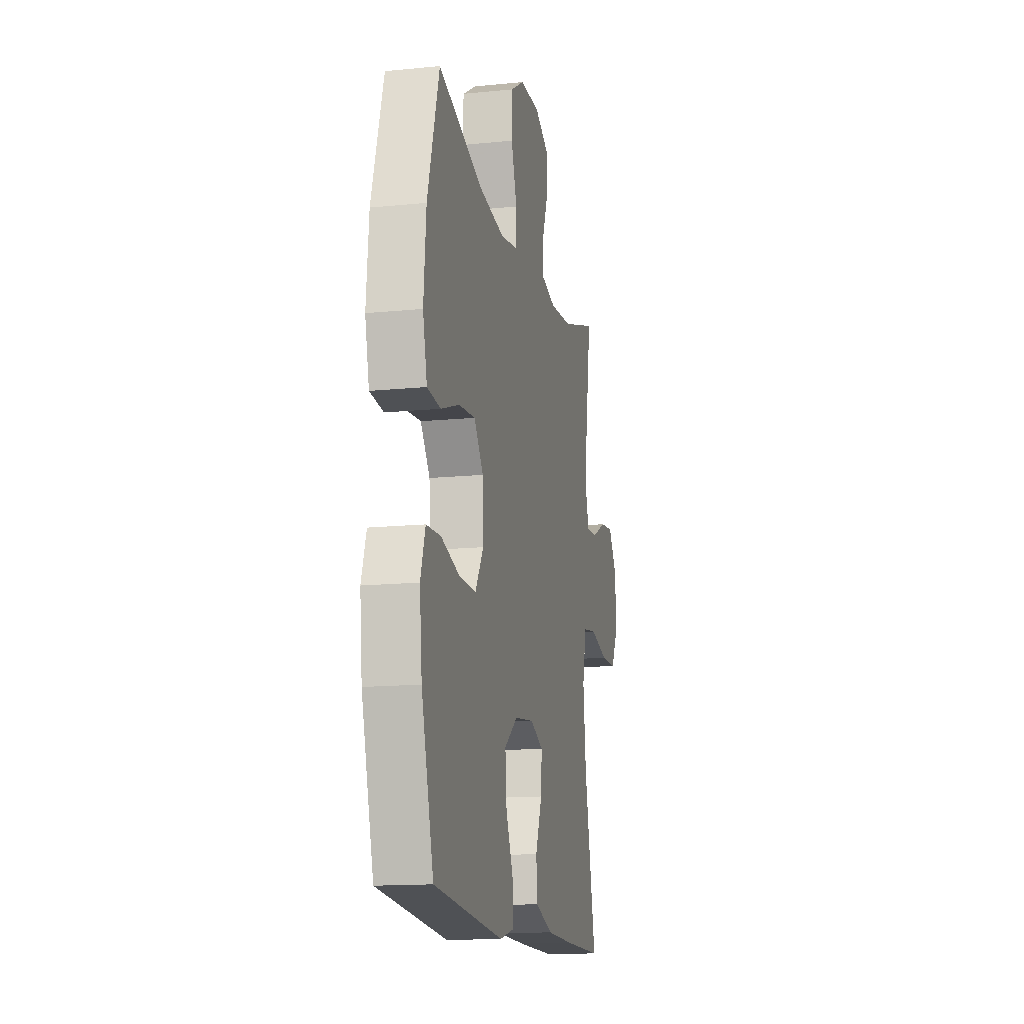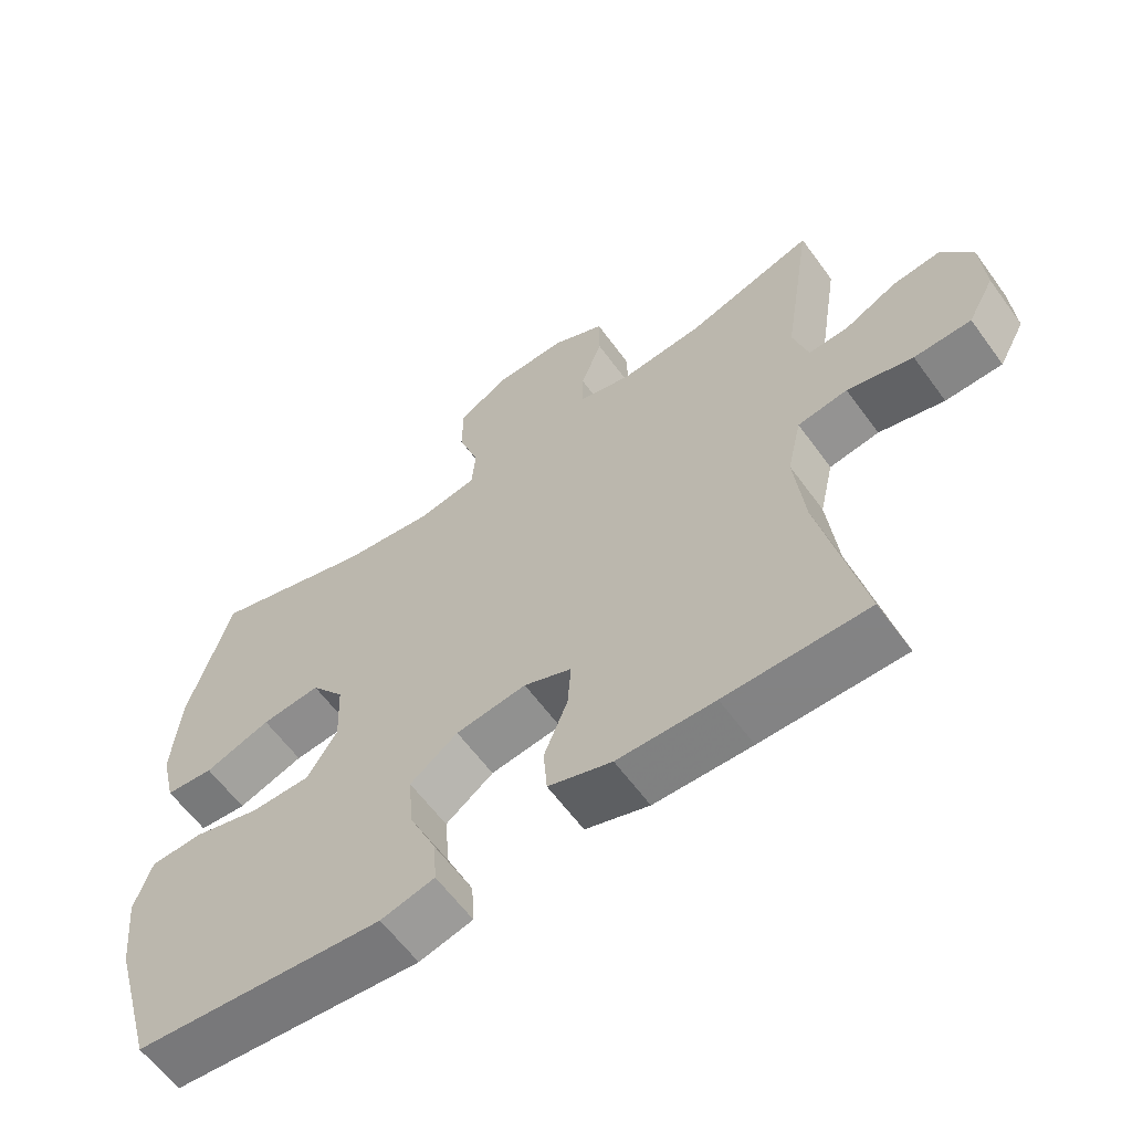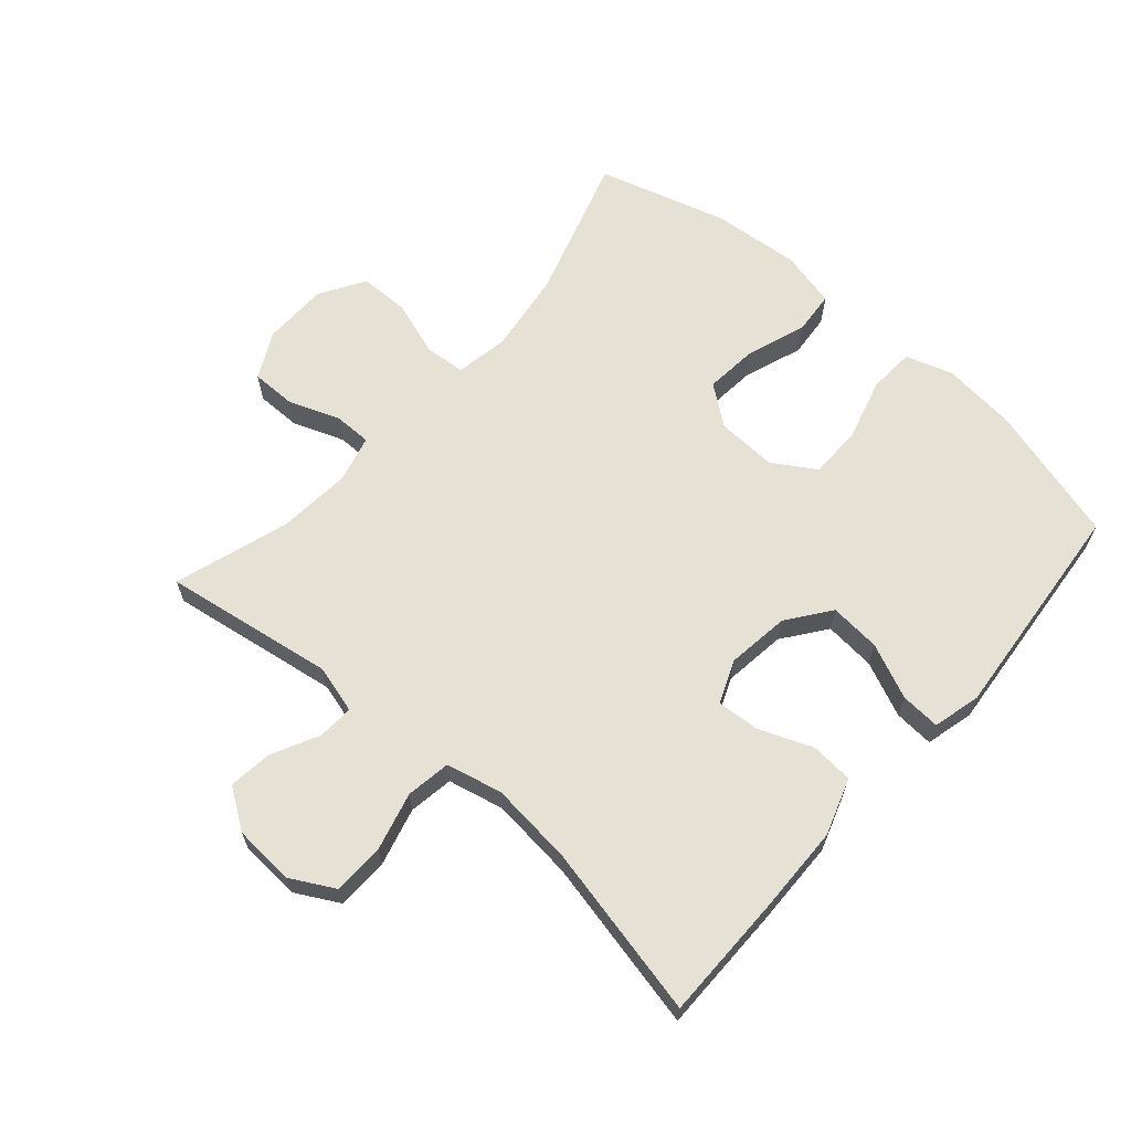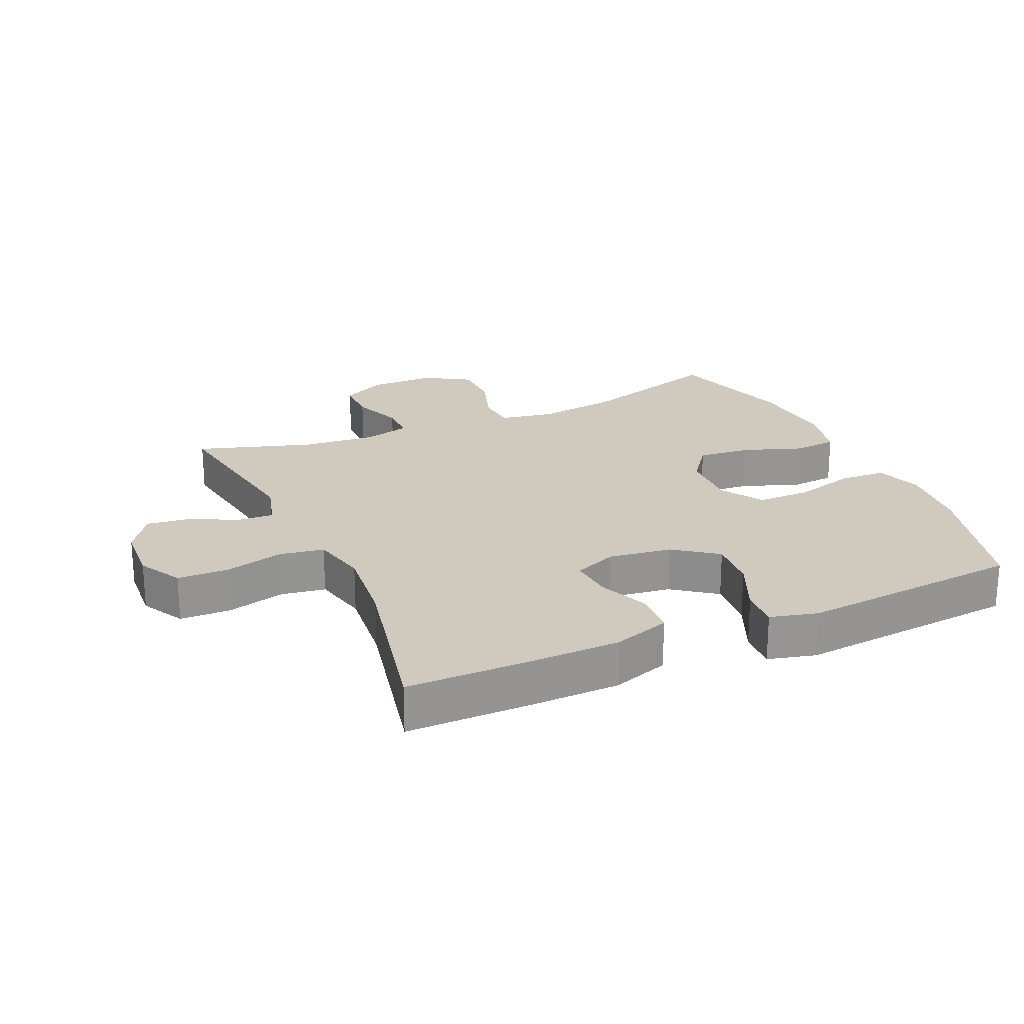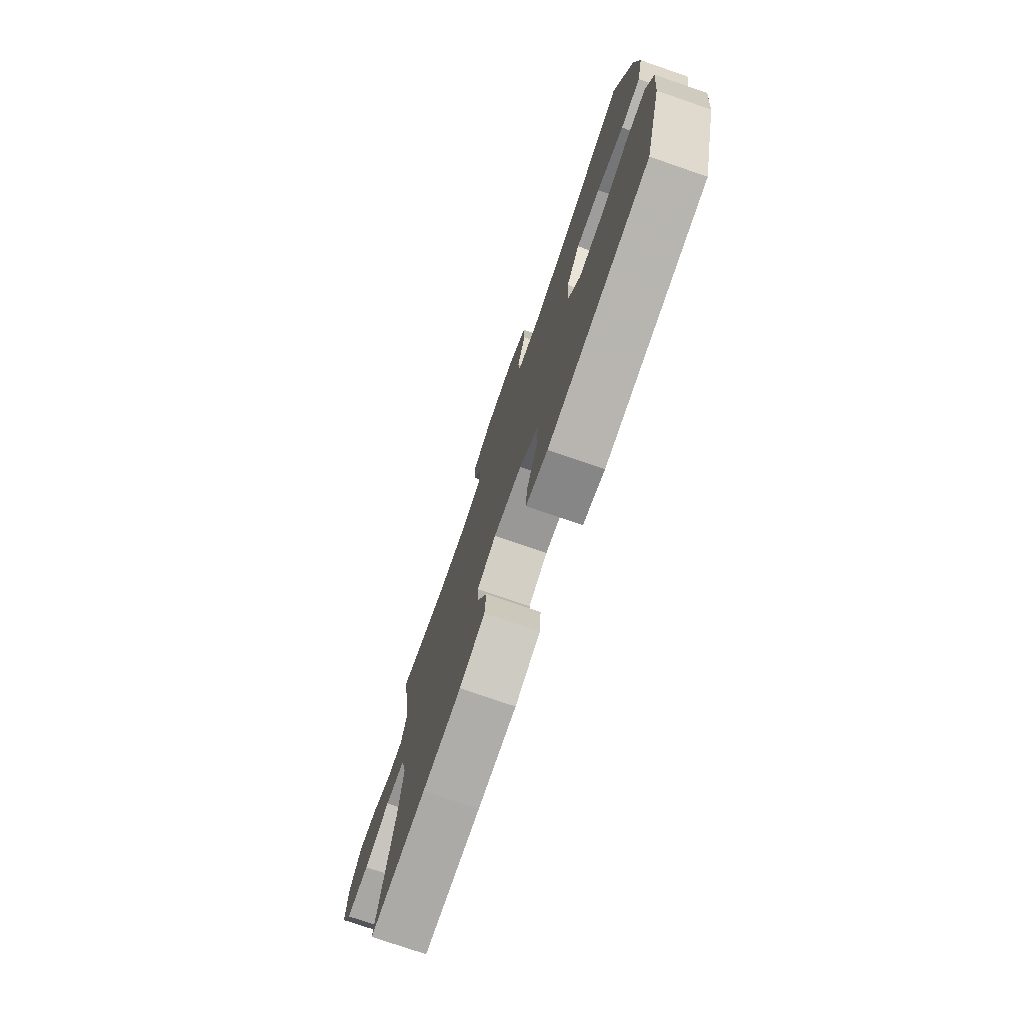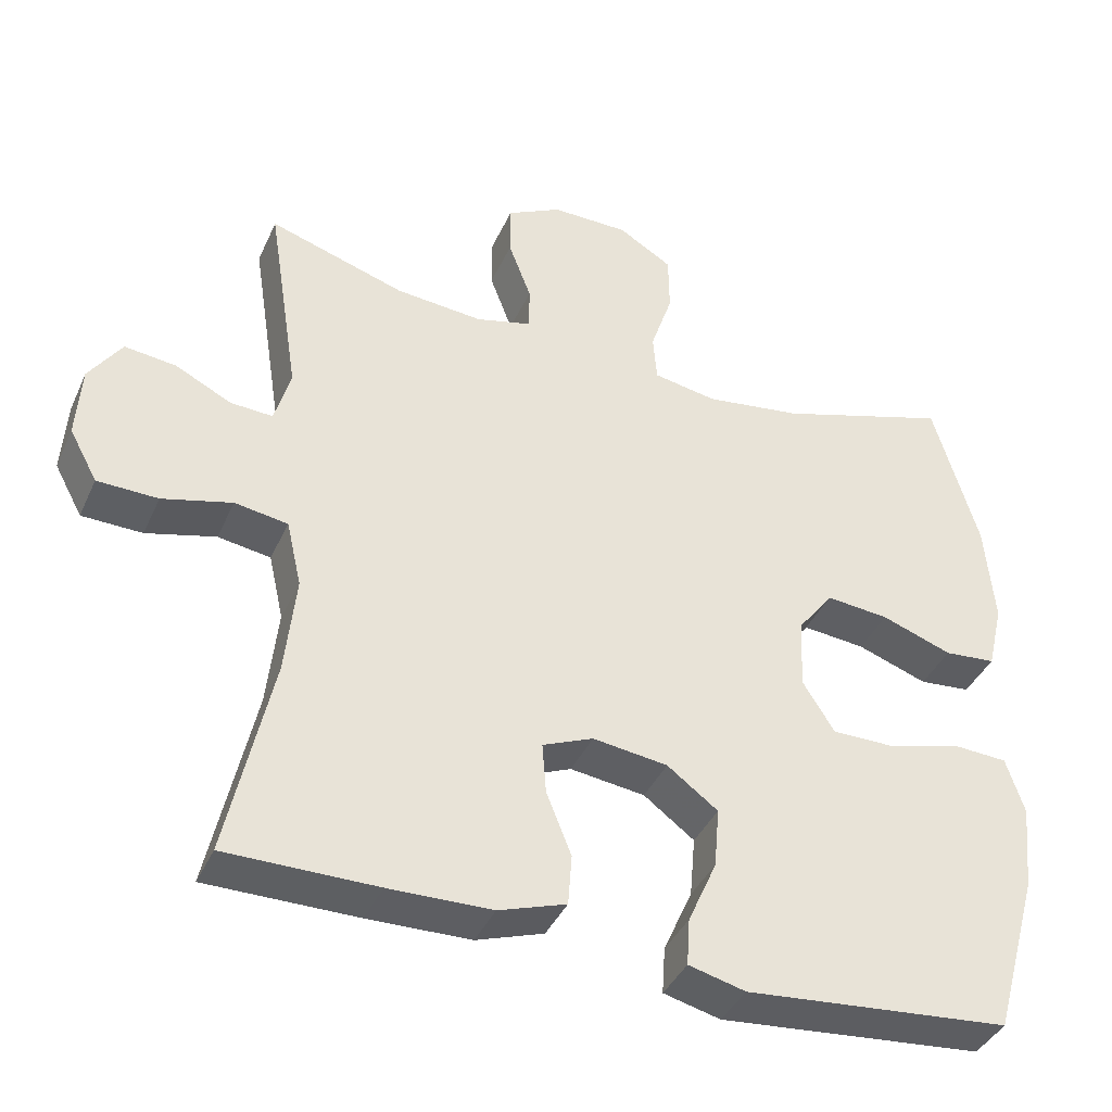
<metadata>
{"format":"obj","ext":"obj","renderer":"f3d","projection":"perspective","resolution":1024,"background":"white","views":[{"elev":-14.7,"azim":-77.7,"up":"+Z"},{"elev":-61.1,"azim":35.9,"up":"+Z"},{"elev":64.4,"azim":131.2,"up":"+Y"},{"elev":22.9,"azim":156.0,"up":"+Y"},{"elev":-76.1,"azim":-109.0,"up":"+Z"},{"elev":-39.6,"azim":157.3,"up":"+Z"}]}
</metadata>
<code>
v -0.5 0.07 0.5
v -0.273 0.07 0.429
v -0.145 0.07 0.411
v -0.061 0.07 0.426
v -0.056 0.07 0.489
v -0.085 0.07 0.576
v -0.084 0.07 0.654
v -0.013 0.07 0.697
v 0.089 0.07 0.698
v 0.161 0.07 0.661
v 0.161 0.07 0.591
v 0.131 0.07 0.511
v 0.131 0.07 0.452
v 0.205 0.07 0.433
v 0.32 0.07 0.443
v 0.5 0.07 0.5
v 0.458 0.07 0.232
v 0.479 0.07 0.157
v 0.535 0.07 0.16
v 0.609 0.07 0.197
v 0.677 0.07 0.205
v 0.72 0.07 0.142
v 0.726 0.07 0.046
v 0.689 0.07 -0.022
v 0.609 0.07 -0.024
v 0.517 0.07 0
v 0.447 0.07 -0.011
v 0.427 0.07 -0.099
v 0.441 0.07 -0.23
v 0.5 0.07 -0.5
v 0.301 0.07 -0.5
v 0.165 0.07 -0.497
v 0.076 0.07 -0.467
v 0.071 0.07 -0.4
v 0.104 0.07 -0.317
v 0.109 0.07 -0.25
v 0.042 0.07 -0.222
v -0.057 0.07 -0.235
v -0.124 0.07 -0.285
v -0.117 0.07 -0.365
v -0.079 0.07 -0.451
v -0.075 0.07 -0.513
v -0.15 0.07 -0.532
v -0.27 0.07 -0.521
v -0.5 0.07 -0.5
v -0.561 0.07 -0.283
v -0.573 0.07 -0.168
v -0.549 0.07 -0.094
v -0.477 0.07 -0.09
v -0.381 0.07 -0.117
v -0.297 0.07 -0.117
v -0.255 0.07 -0.05
v -0.259 0.07 0.044
v -0.306 0.07 0.106
v -0.389 0.07 0.098
v -0.482 0.07 0.065
v -0.55 0.07 0.071
v -0.571 0.07 0.16
v -0.559 0.07 0.297
v -0.5 0 0.5
v -0.273 0 0.429
v -0.145 0 0.411
v -0.061 0 0.426
v -0.056 0 0.489
v -0.085 0 0.576
v -0.084 0 0.654
v -0.013 0 0.697
v 0.089 0 0.698
v 0.161 0 0.661
v 0.161 0 0.591
v 0.131 0 0.511
v 0.131 0 0.452
v 0.205 0 0.433
v 0.32 0 0.443
v 0.5 0 0.5
v 0.458 0 0.232
v 0.479 0 0.157
v 0.535 0 0.16
v 0.609 0 0.197
v 0.677 0 0.205
v 0.72 0 0.142
v 0.726 0 0.046
v 0.689 0 -0.022
v 0.609 0 -0.024
v 0.517 0 0
v 0.447 0 -0.011
v 0.427 0 -0.099
v 0.441 0 -0.23
v 0.5 0 -0.5
v 0.301 0 -0.5
v 0.165 0 -0.497
v 0.076 0 -0.467
v 0.071 0 -0.4
v 0.104 0 -0.317
v 0.109 0 -0.25
v 0.042 0 -0.222
v -0.057 0 -0.235
v -0.124 0 -0.285
v -0.117 0 -0.365
v -0.079 0 -0.451
v -0.075 0 -0.513
v -0.15 0 -0.532
v -0.27 0 -0.521
v -0.5 0 -0.5
v -0.561 0 -0.283
v -0.573 0 -0.168
v -0.549 0 -0.094
v -0.477 0 -0.09
v -0.381 0 -0.117
v -0.297 0 -0.117
v -0.255 0 -0.05
v -0.259 0 0.044
v -0.306 0 0.106
v -0.389 0 0.098
v -0.482 0 0.065
v -0.55 0 0.071
v -0.571 0 0.16
v -0.559 0 0.297
f 58 59 1 2
f 55 56 57 58
f 54 55 58 2
f 53 54 2 3
f 52 53 3 4
f 47 48 49 50
f 47 50 51
f 44 45 46 47
f 44 47 51
f 43 44 51 52
f 40 41 42 43
f 39 40 43 52
f 32 33 34 35
f 32 35 36
f 29 30 31 32
f 28 29 32 36
f 27 28 36 37
f 23 24 25 26
f 23 26 27
f 22 23 27
f 19 20 21 22
f 18 19 22 27
f 17 18 27 37
f 15 16 17 37
f 9 10 11 12
f 9 12 13
f 8 9 13
f 5 6 7 8
f 4 5 8 13
f 38 39 52 4
f 14 15 37 38
f 4 13 14 38
f 61 60 118 117
f 117 116 115 114
f 61 117 114 113
f 62 61 113 112
f 63 62 112 111
f 109 108 107 106
f 110 109 106
f 106 105 104 103
f 110 106 103
f 111 110 103 102
f 102 101 100 99
f 111 102 99 98
f 94 93 92 91
f 95 94 91
f 91 90 89 88
f 95 91 88 87
f 96 95 87 86
f 85 84 83 82
f 86 85 82
f 86 82 81
f 81 80 79 78
f 86 81 78 77
f 96 86 77 76
f 96 76 75 74
f 71 70 69 68
f 72 71 68
f 72 68 67
f 67 66 65 64
f 72 67 64 63
f 63 111 98 97
f 97 96 74 73
f 97 73 72 63
f 1 60 61 2
f 2 61 62 3
f 3 62 63 4
f 4 63 64 5
f 5 64 65 6
f 6 65 66 7
f 7 66 67 8
f 8 67 68 9
f 9 68 69 10
f 10 69 70 11
f 11 70 71 12
f 12 71 72 13
f 13 72 73 14
f 14 73 74 15
f 15 74 75 16
f 16 75 76 17
f 17 76 77 18
f 18 77 78 19
f 19 78 79 20
f 20 79 80 21
f 21 80 81 22
f 22 81 82 23
f 23 82 83 24
f 24 83 84 25
f 25 84 85 26
f 26 85 86 27
f 27 86 87 28
f 28 87 88 29
f 29 88 89 30
f 30 89 90 31
f 31 90 91 32
f 32 91 92 33
f 33 92 93 34
f 34 93 94 35
f 35 94 95 36
f 36 95 96 37
f 37 96 97 38
f 38 97 98 39
f 39 98 99 40
f 40 99 100 41
f 41 100 101 42
f 42 101 102 43
f 43 102 103 44
f 44 103 104 45
f 45 104 105 46
f 46 105 106 47
f 47 106 107 48
f 48 107 108 49
f 49 108 109 50
f 50 109 110 51
f 51 110 111 52
f 52 111 112 53
f 53 112 113 54
f 54 113 114 55
f 55 114 115 56
f 56 115 116 57
f 57 116 117 58
f 58 117 118 59
f 59 118 60 1

</code>
